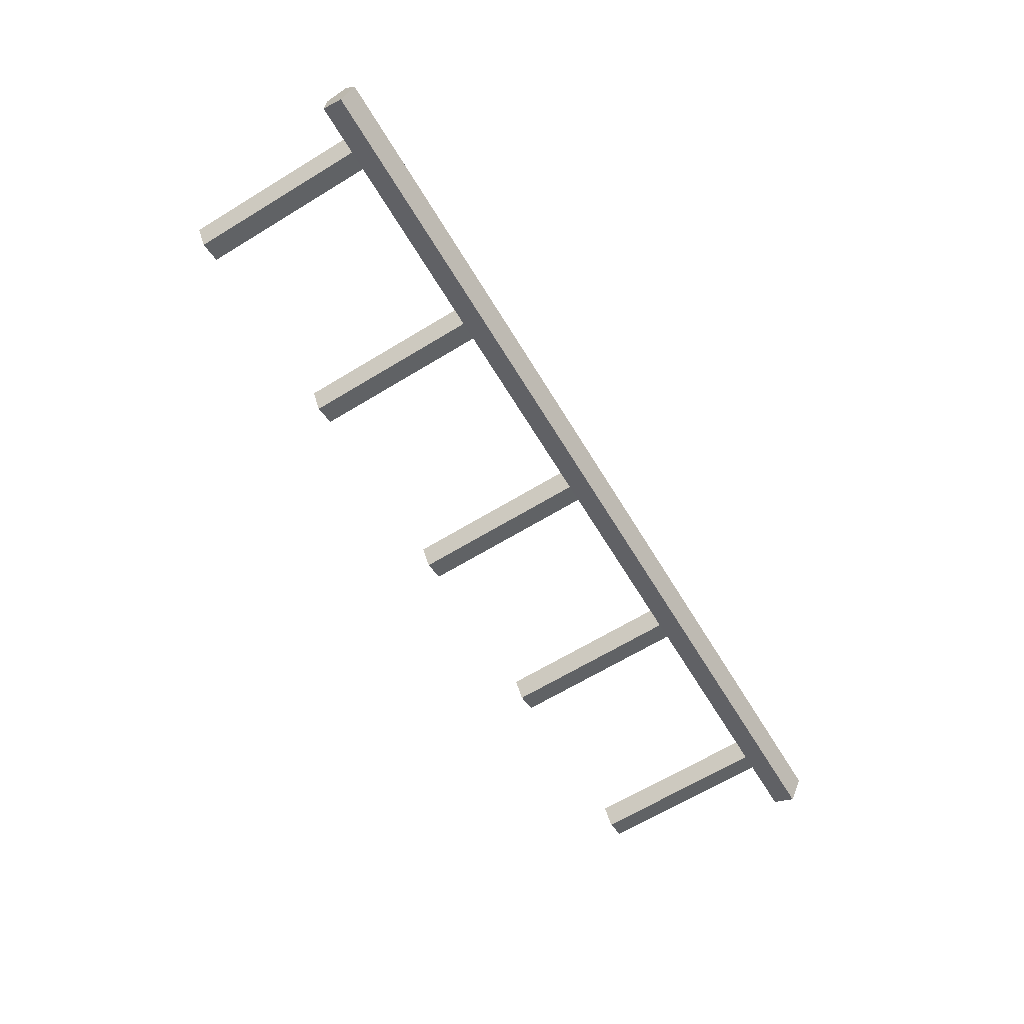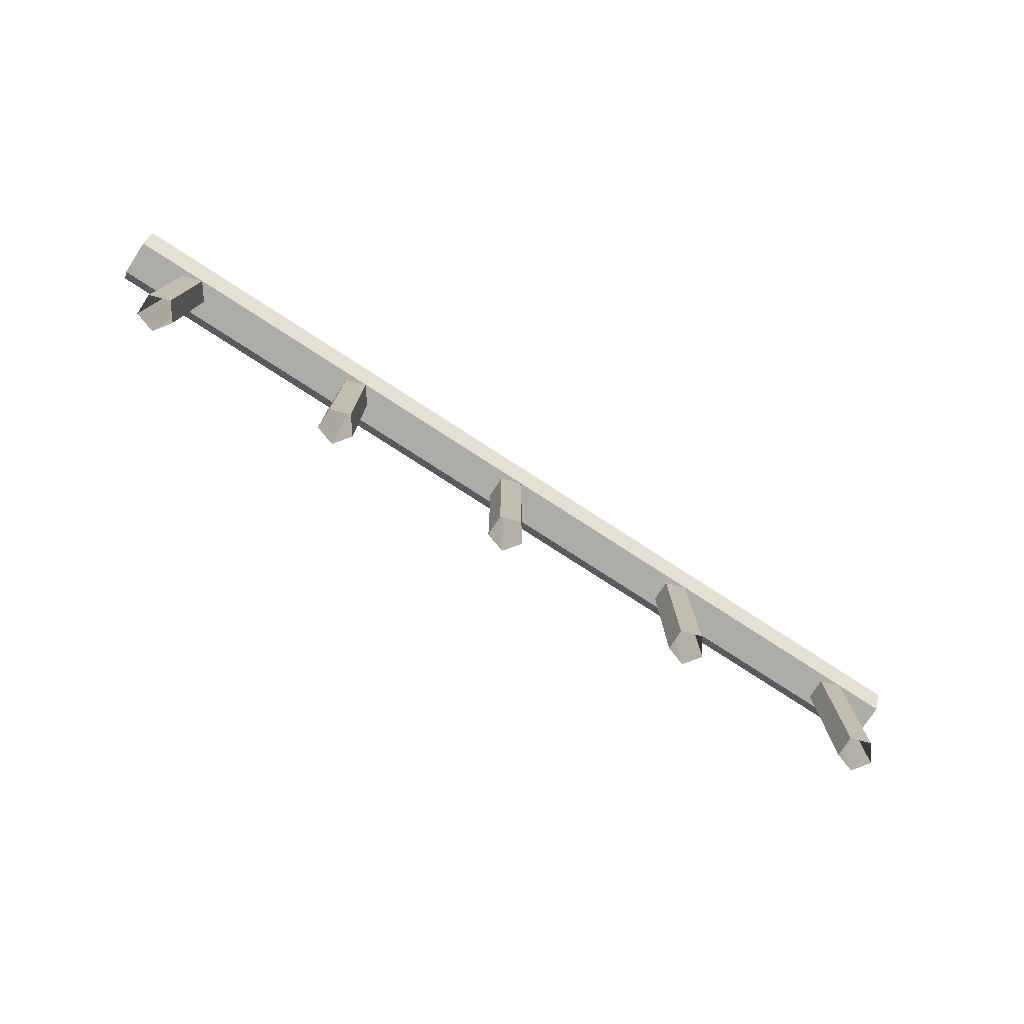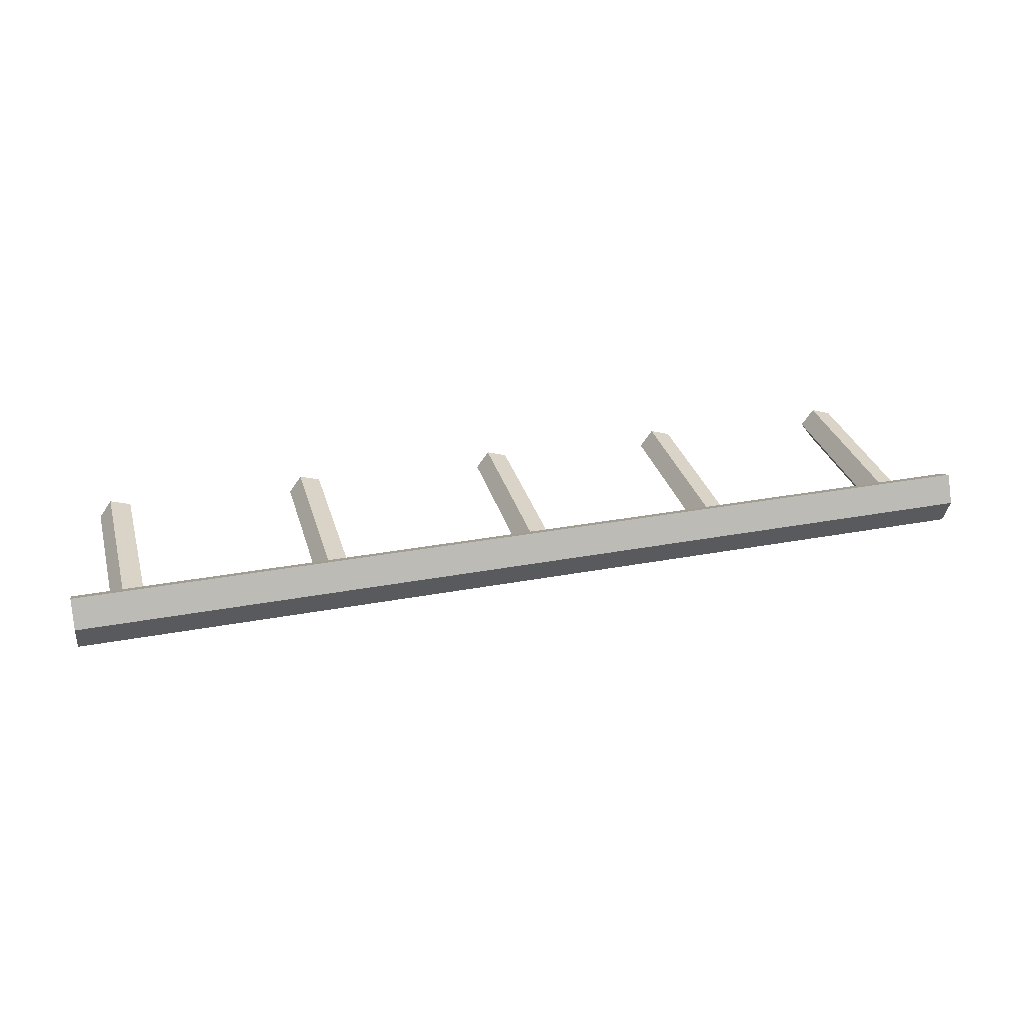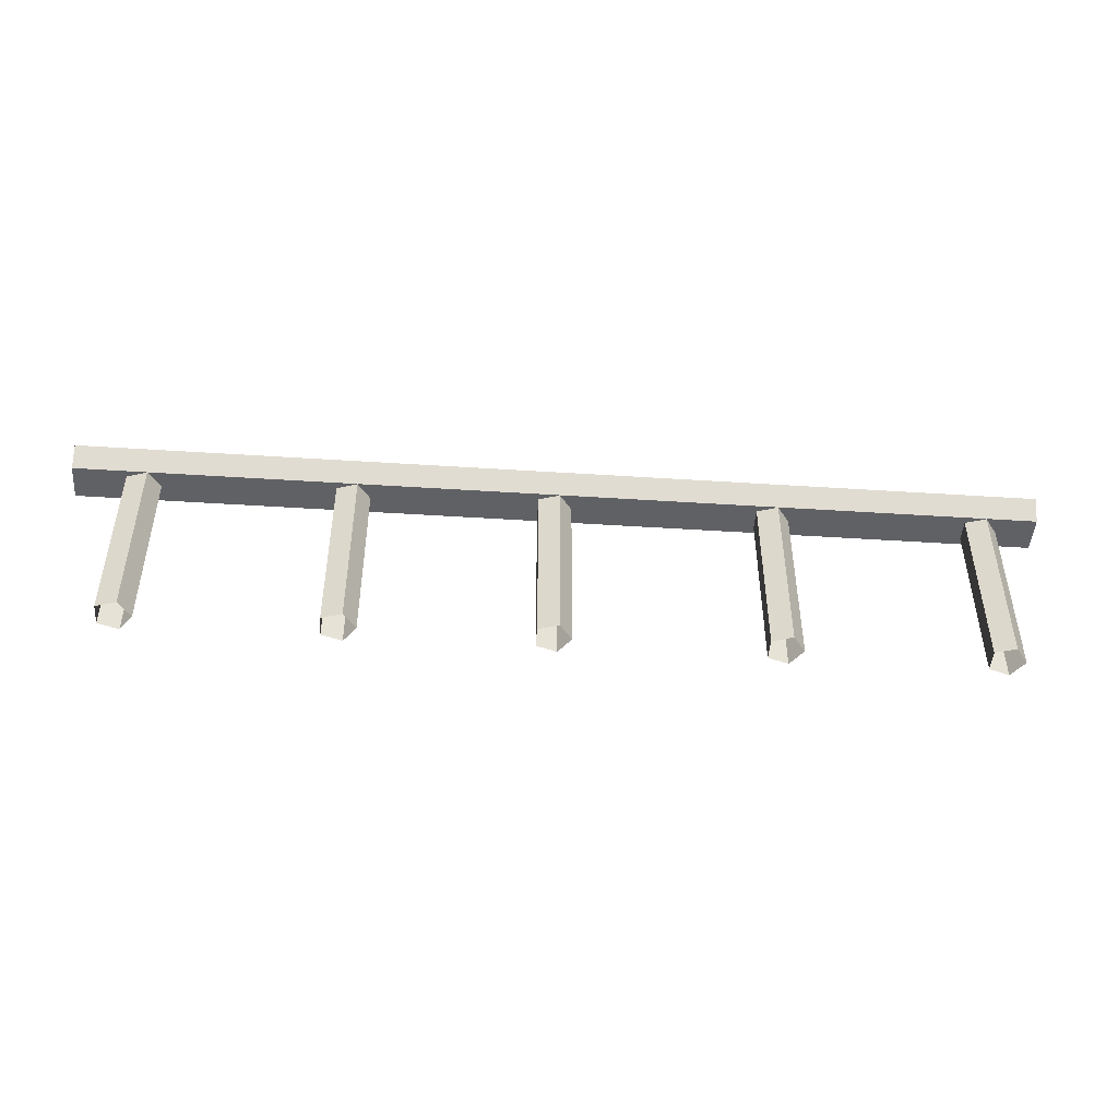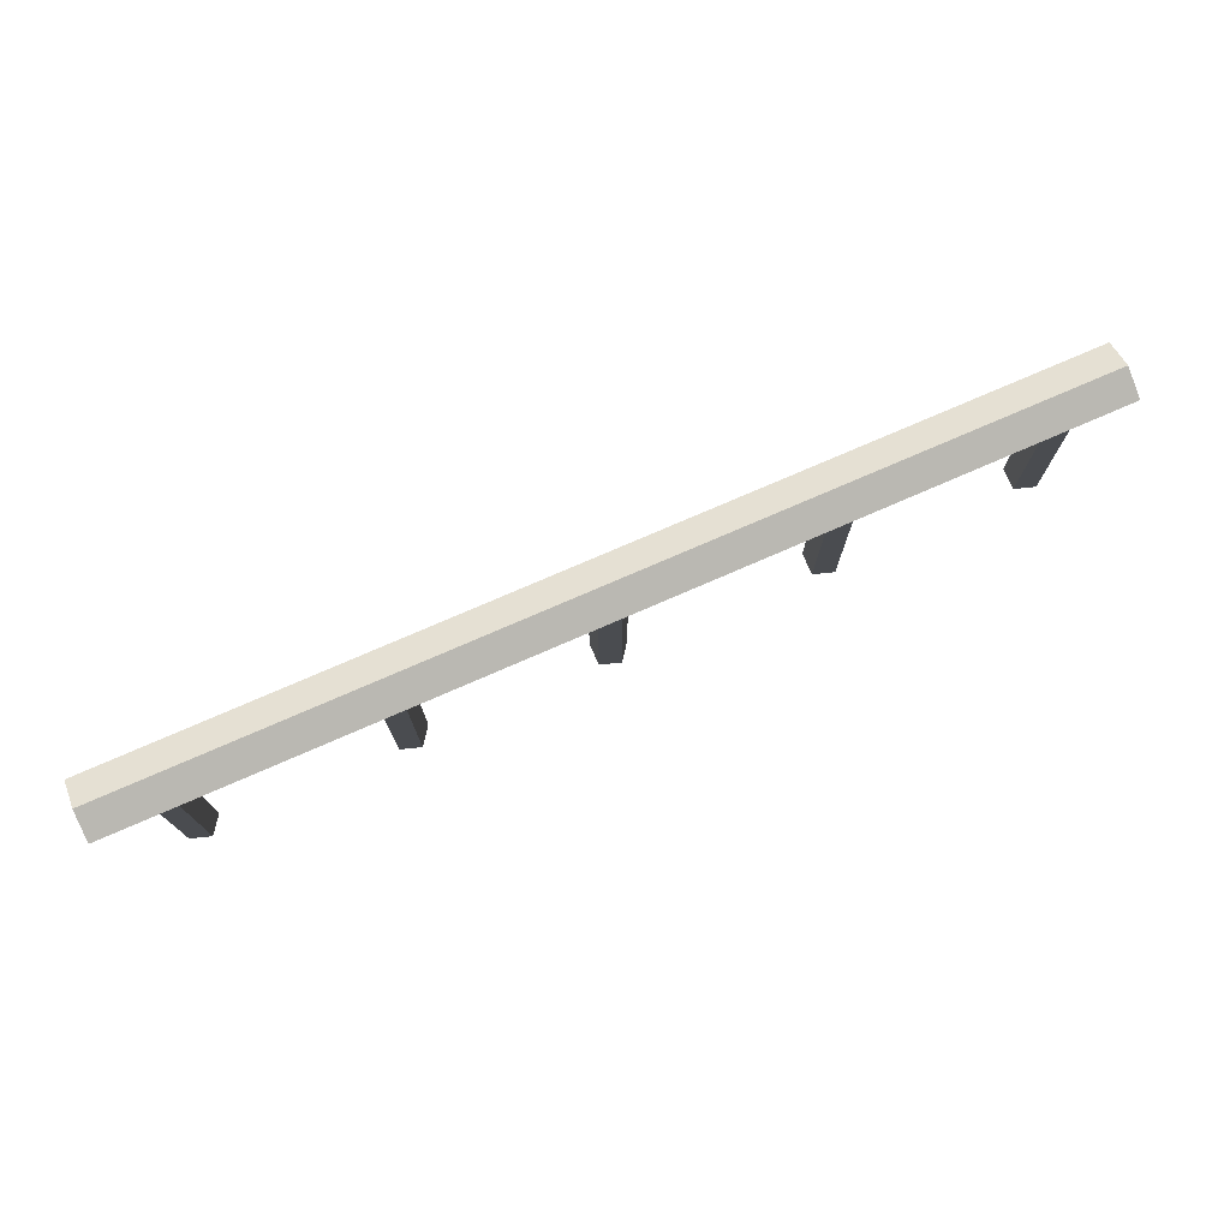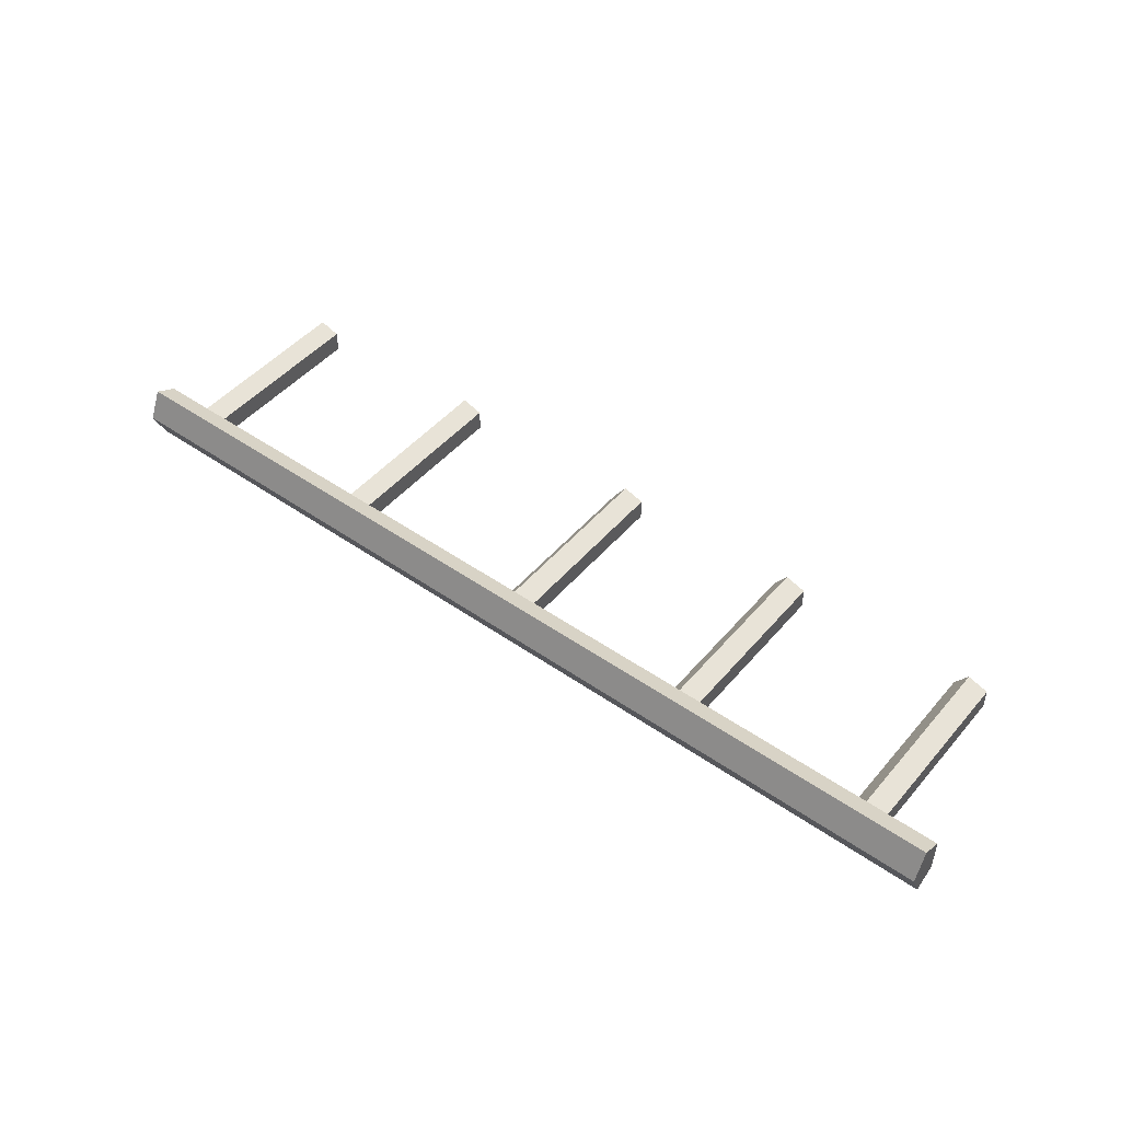
<metadata>
{"format":"obj","ext":"obj","renderer":"f3d","projection":"perspective","resolution":1024,"background":"white","views":[{"elev":-65.5,"azim":121.4,"up":"+Z"},{"elev":-76.8,"azim":-33.0,"up":"+Y"},{"elev":30.8,"azim":164.9,"up":"+Z"},{"elev":-47.2,"azim":-4.2,"up":"+Y"},{"elev":74.9,"azim":-23.6,"up":"+Y"},{"elev":47.4,"azim":-141.8,"up":"+Z"}]}
</metadata>
<code>
g default
v 163.6 63.35 -9.003
v 163.6 56.62 -5.564
v 163.6 56.62 5.564
v 163.6 63.35 9.003
v 163.6 67.51 0
v -133.6 63.35 -9.003
v -133.6 56.62 -5.564
v -133.6 56.62 5.564
v -133.6 63.35 9.003
v -133.6 67.51 0
v 147.8 -1e-06 -5.463
v 141.4 -1e-06 -3.376
v 141.4 -1e-06 3.376
v 147.8 -1e-06 5.463
v 151.8 -1e-06 0
v 147.8 62.14 -5.463
v 141.4 62.14 -3.376
v 141.4 62.14 3.376
v 147.8 62.14 5.463
v 151.8 62.14 0
v 82.53 -1e-06 -5.463
v 76.11 -1e-06 -3.376
v 76.11 -1e-06 3.376
v 82.53 -1e-06 5.463
v 86.5 -1e-06 0
v 82.53 62.14 -5.463
v 76.11 62.14 -3.376
v 76.11 62.14 3.376
v 82.53 62.14 5.463
v 86.5 62.14 0
v 14.88 -1e-06 -5.463
v 8.462 -1e-06 -3.376
v 8.462 -1e-06 3.376
v 14.88 -1e-06 5.463
v 18.85 -1e-06 0
v 14.88 62.14 -5.463
v 8.462 62.14 -3.376
v 8.462 62.14 3.376
v 14.88 62.14 5.463
v 18.85 62.14 0
v -47.15 -1e-06 -5.463
v -53.57 -1e-06 -3.376
v -53.57 -1e-06 3.376
v -47.15 -1e-06 5.463
v -43.18 -1e-06 0
v -47.15 62.14 -5.463
v -53.57 62.14 -3.376
v -53.57 62.14 3.376
v -47.15 62.14 5.463
v -43.18 62.14 0
v -111 -1e-06 -5.463
v -117.4 -1e-06 -3.376
v -117.4 -1e-06 3.376
v -111 -1e-06 5.463
v -107 -1e-06 0
v -111 62.14 -5.463
v -117.4 62.14 -3.376
v -117.4 62.14 3.376
v -111 62.14 5.463
v -107 62.14 0
g pCylinder41
f 1 2 7 6
f 2 3 8 7
f 3 4 9 8
f 4 5 10 9
f 5 1 6 10
f 2 1 5 4 3
f 7 8 9 10 6
f 11 12 17 16
f 12 13 18 17
f 13 14 19 18
f 14 15 20 19
f 15 11 16 20
f 21 22 27 26
f 22 23 28 27
f 23 24 29 28
f 24 25 30 29
f 25 21 26 30
f 31 32 37 36
f 32 33 38 37
f 33 34 39 38
f 34 35 40 39
f 35 31 36 40
f 41 42 47 46
f 42 43 48 47
f 43 44 49 48
f 44 45 50 49
f 45 41 46 50
f 51 52 57 56
f 52 53 58 57
f 53 54 59 58
f 54 55 60 59
f 55 51 56 60

</code>
